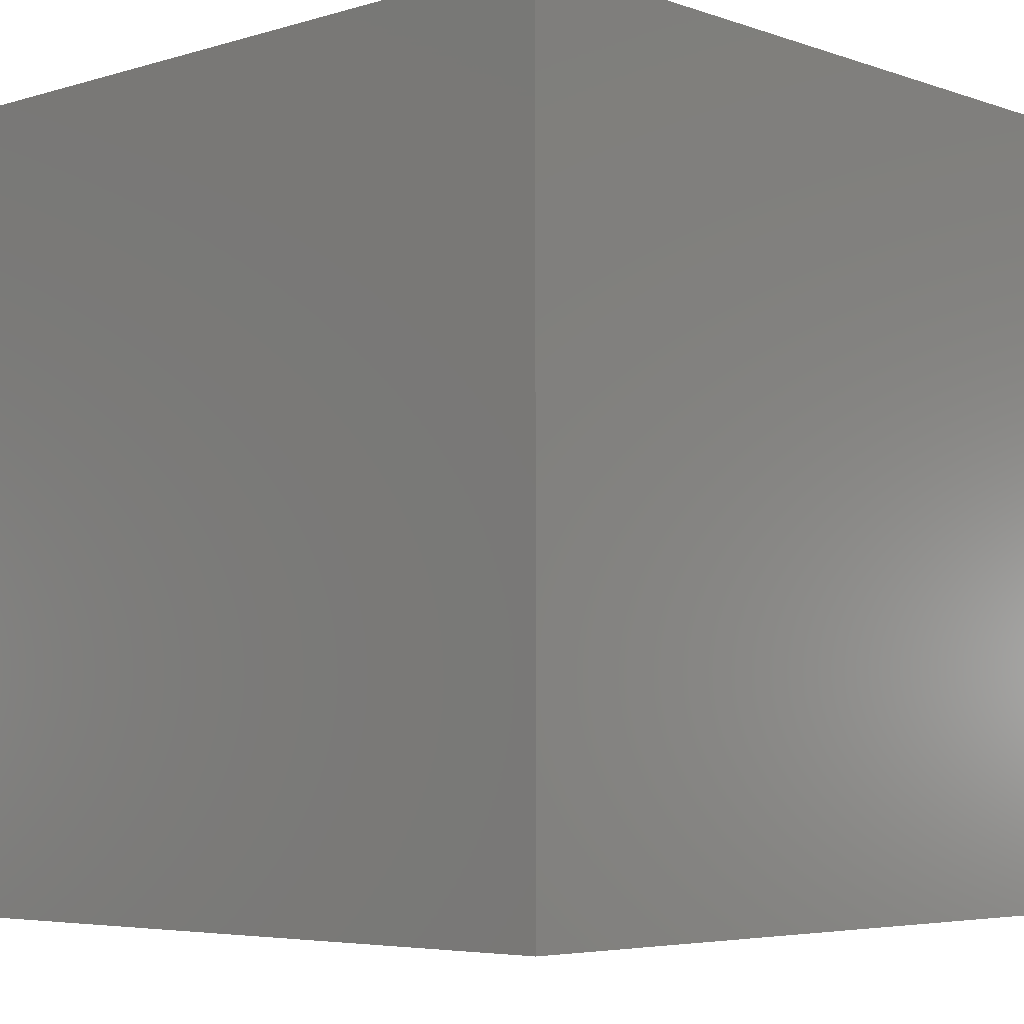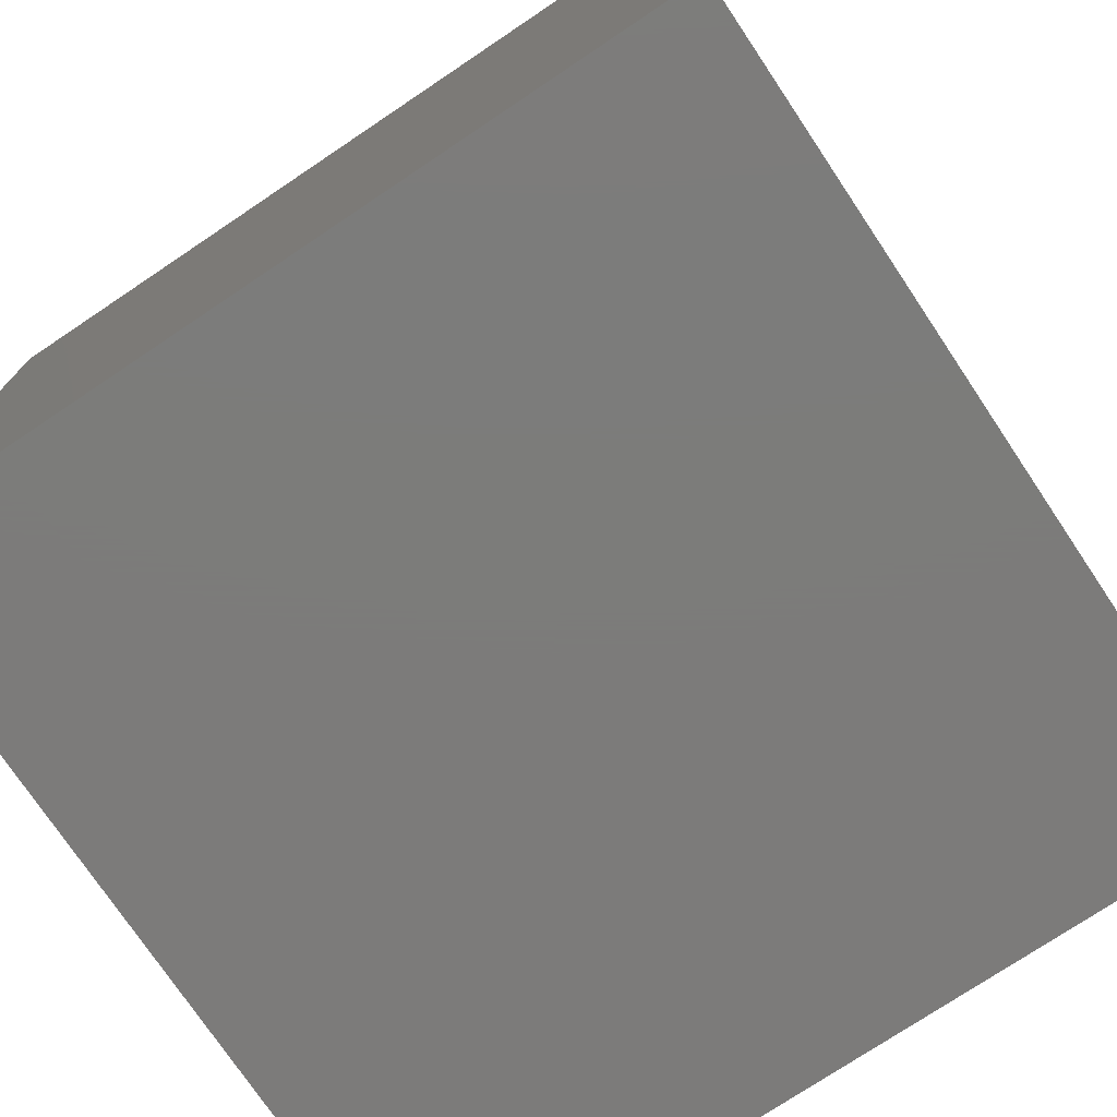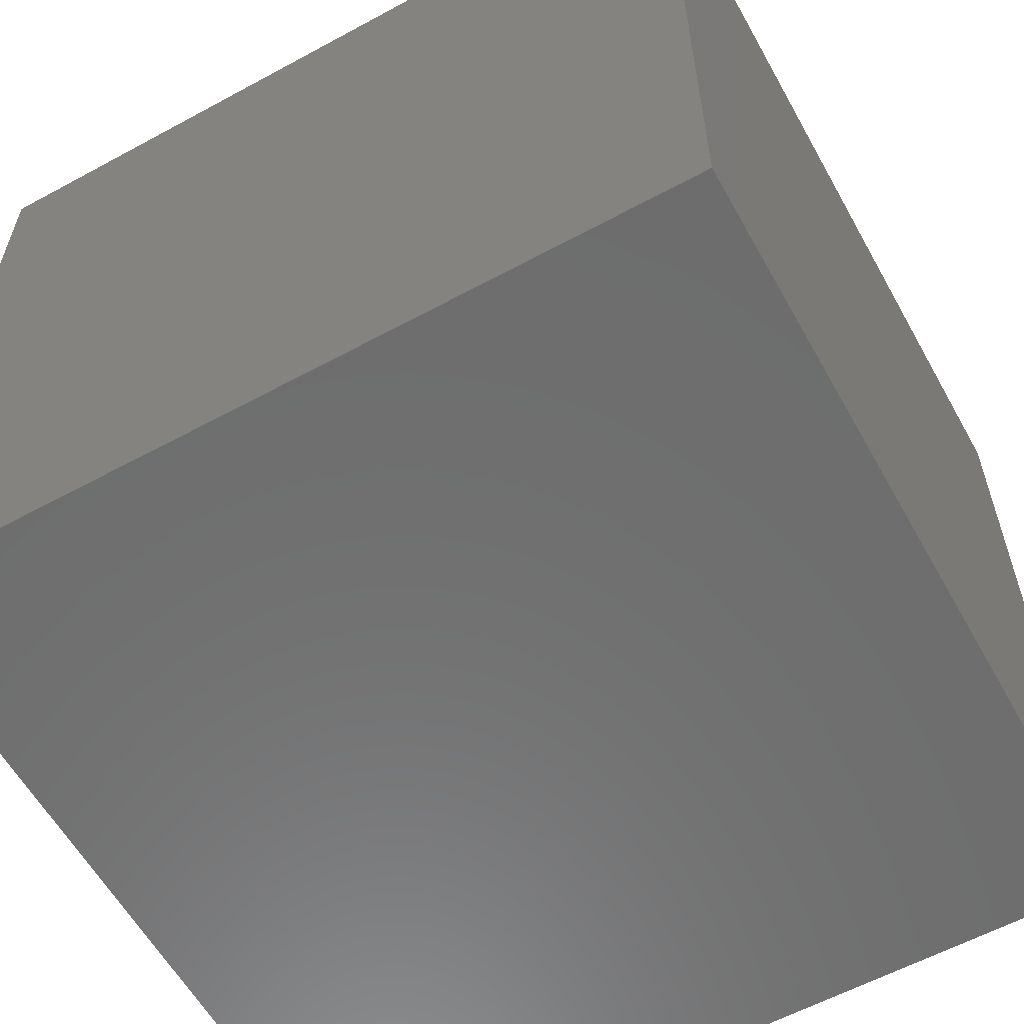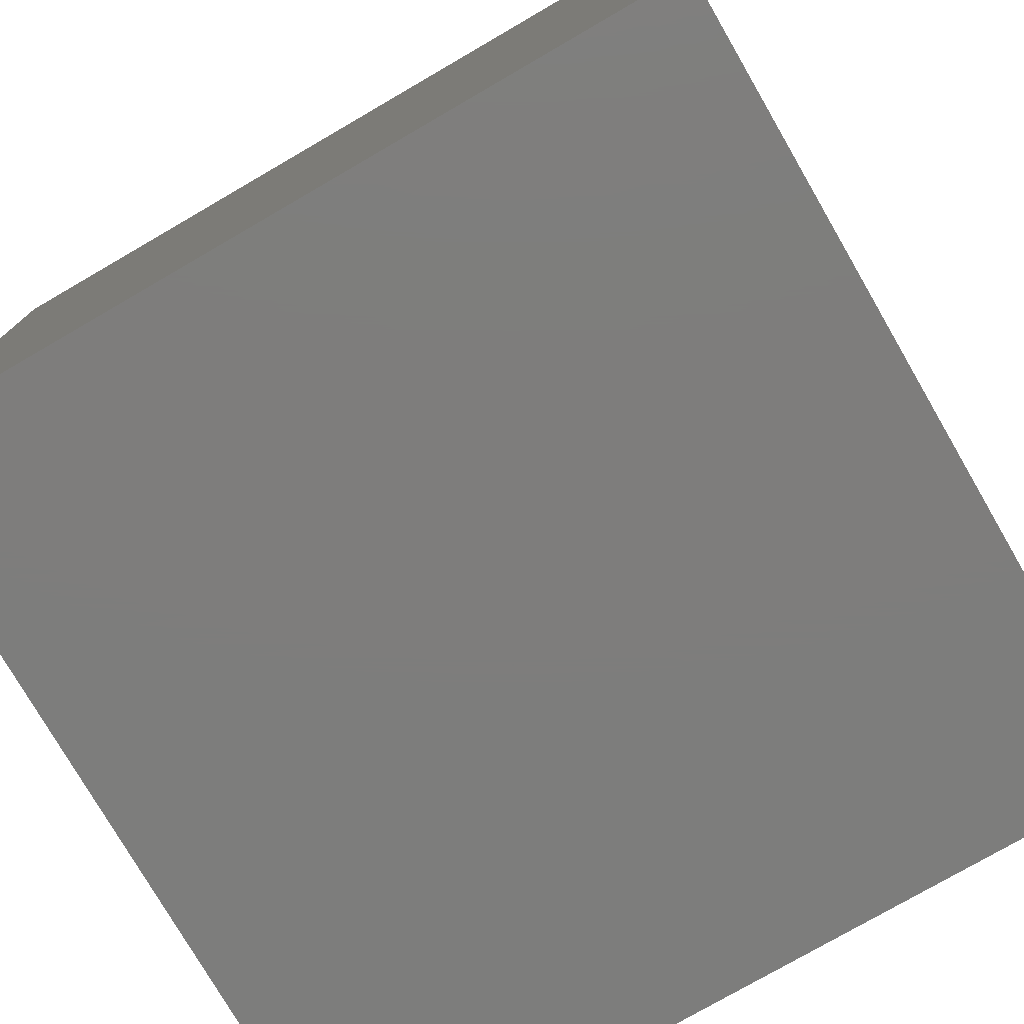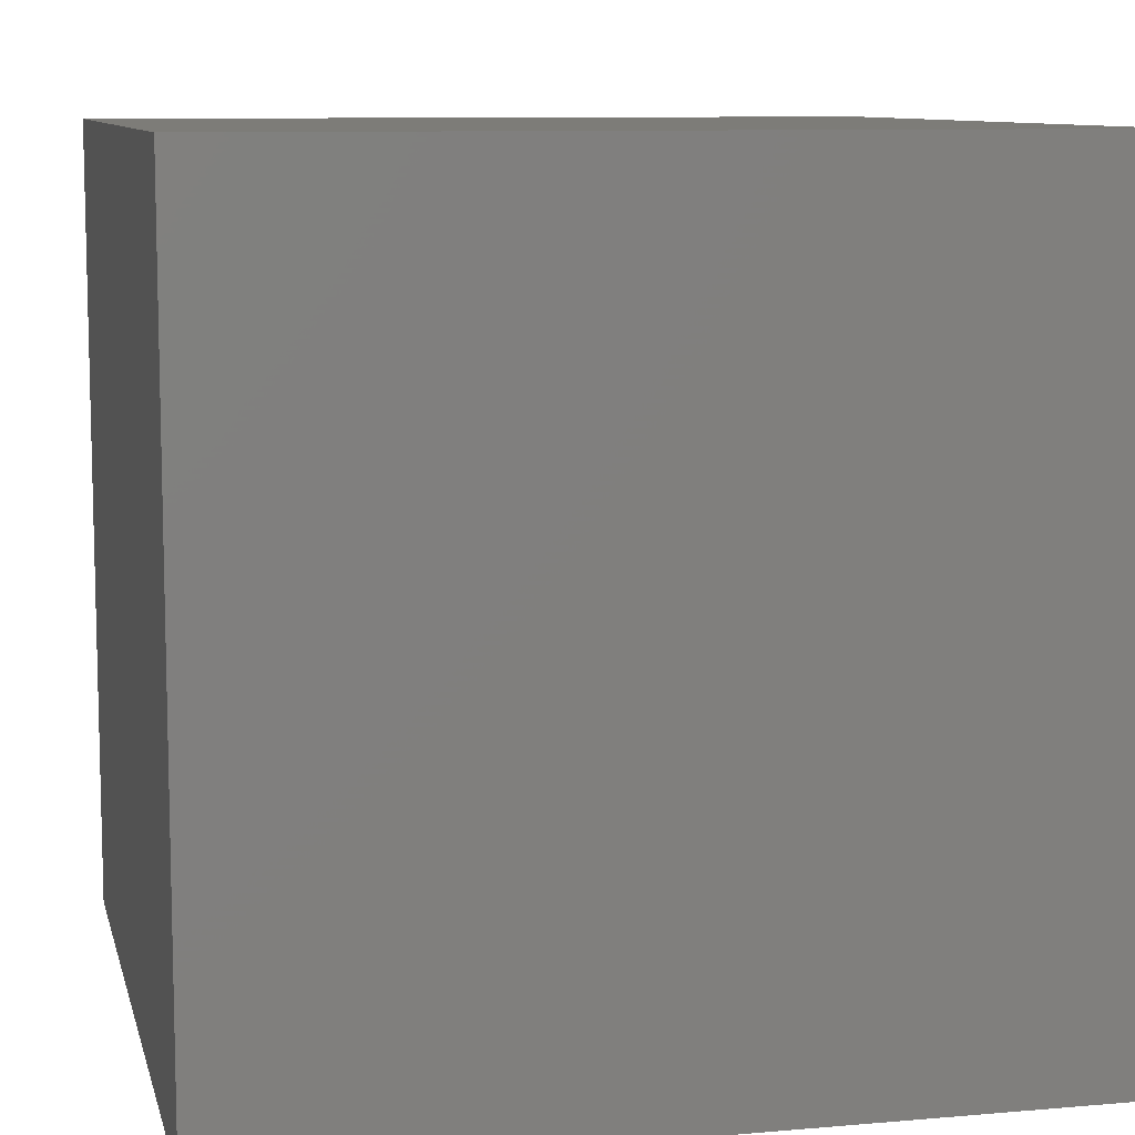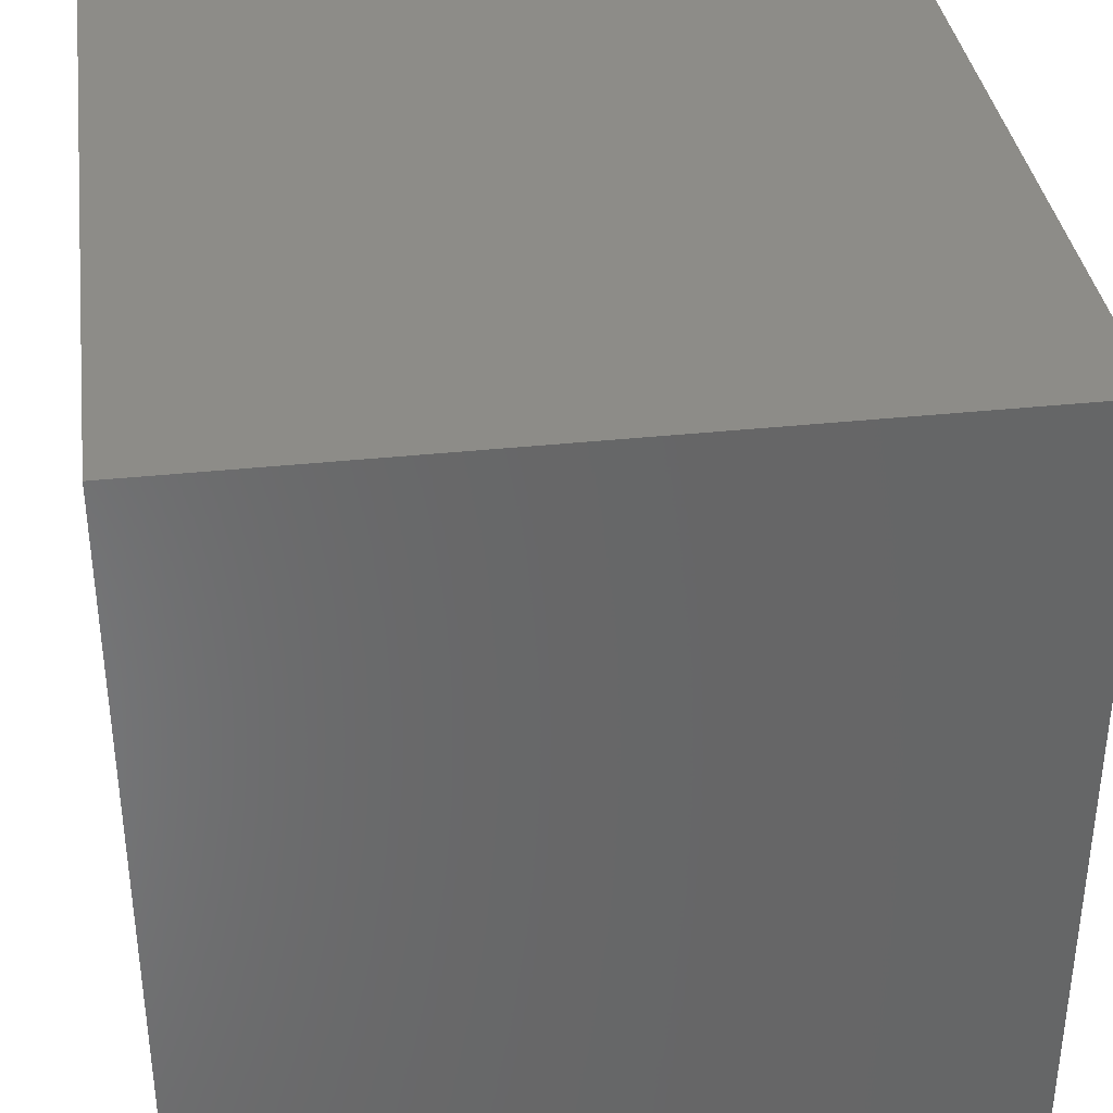
<metadata>
{"format":"stl","ext":"stl","renderer":"f3d","projection":"perspective","resolution":1024,"background":"white","views":[{"elev":-5.1,"azim":43.1,"up":"+Y"},{"elev":-75.1,"azim":123.8,"up":"+Z"},{"elev":-59.6,"azim":-150.9,"up":"+Y"},{"elev":-77.0,"azim":120.1,"up":"+Y"},{"elev":9.4,"azim":77.1,"up":"+Y"},{"elev":36.4,"azim":-97.9,"up":"+Y"}]}
</metadata>
<code>
# stl→obj: 8 verts, 12 faces
v -5 -5 -5
v -5 -5 5
v -5 5 5
v -5 5 -5
v 5 -5 -5
v 5 5 -5
v 5 5 5
v 5 -5 5
f 1 2 3
f 1 3 4
f 5 6 7
f 5 7 8
f 1 5 8
f 1 8 2
f 4 3 7
f 4 7 6
f 1 4 6
f 1 6 5
f 2 8 7
f 2 7 3

</code>
